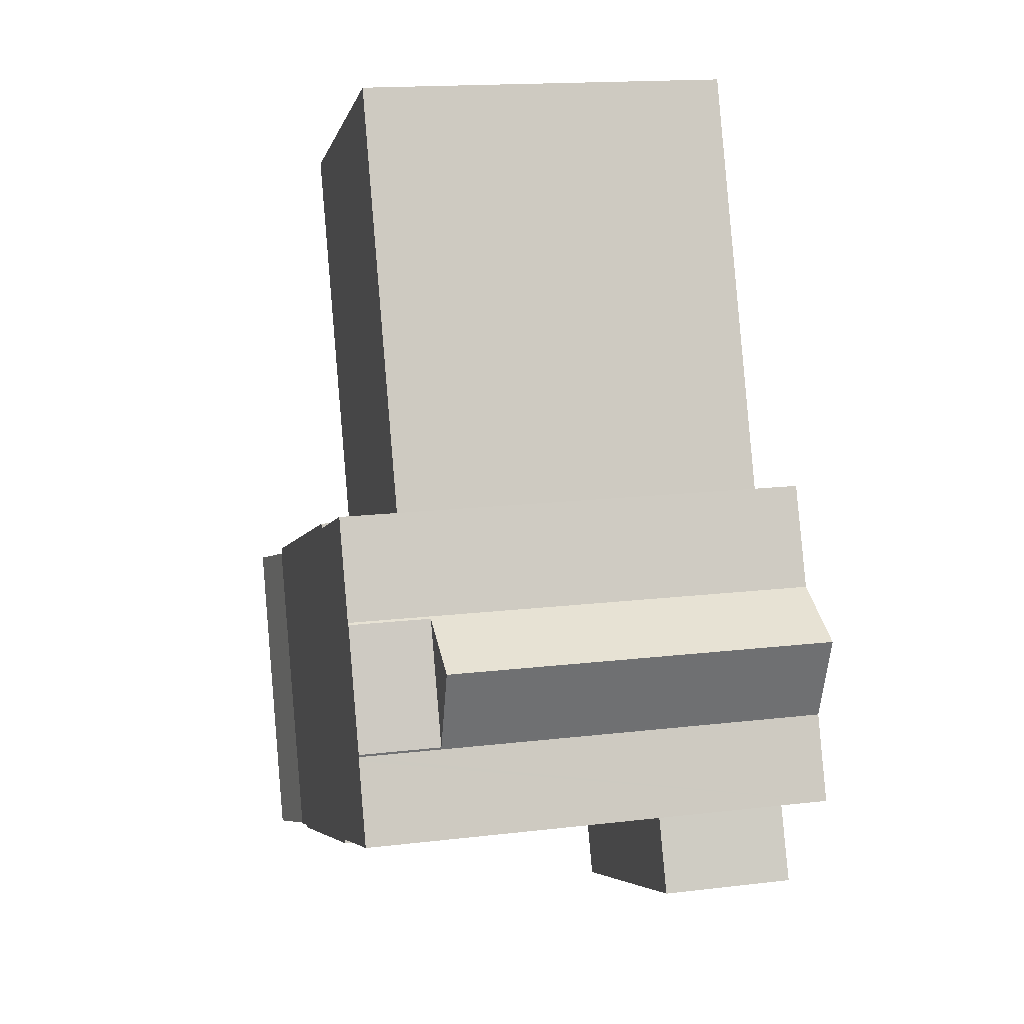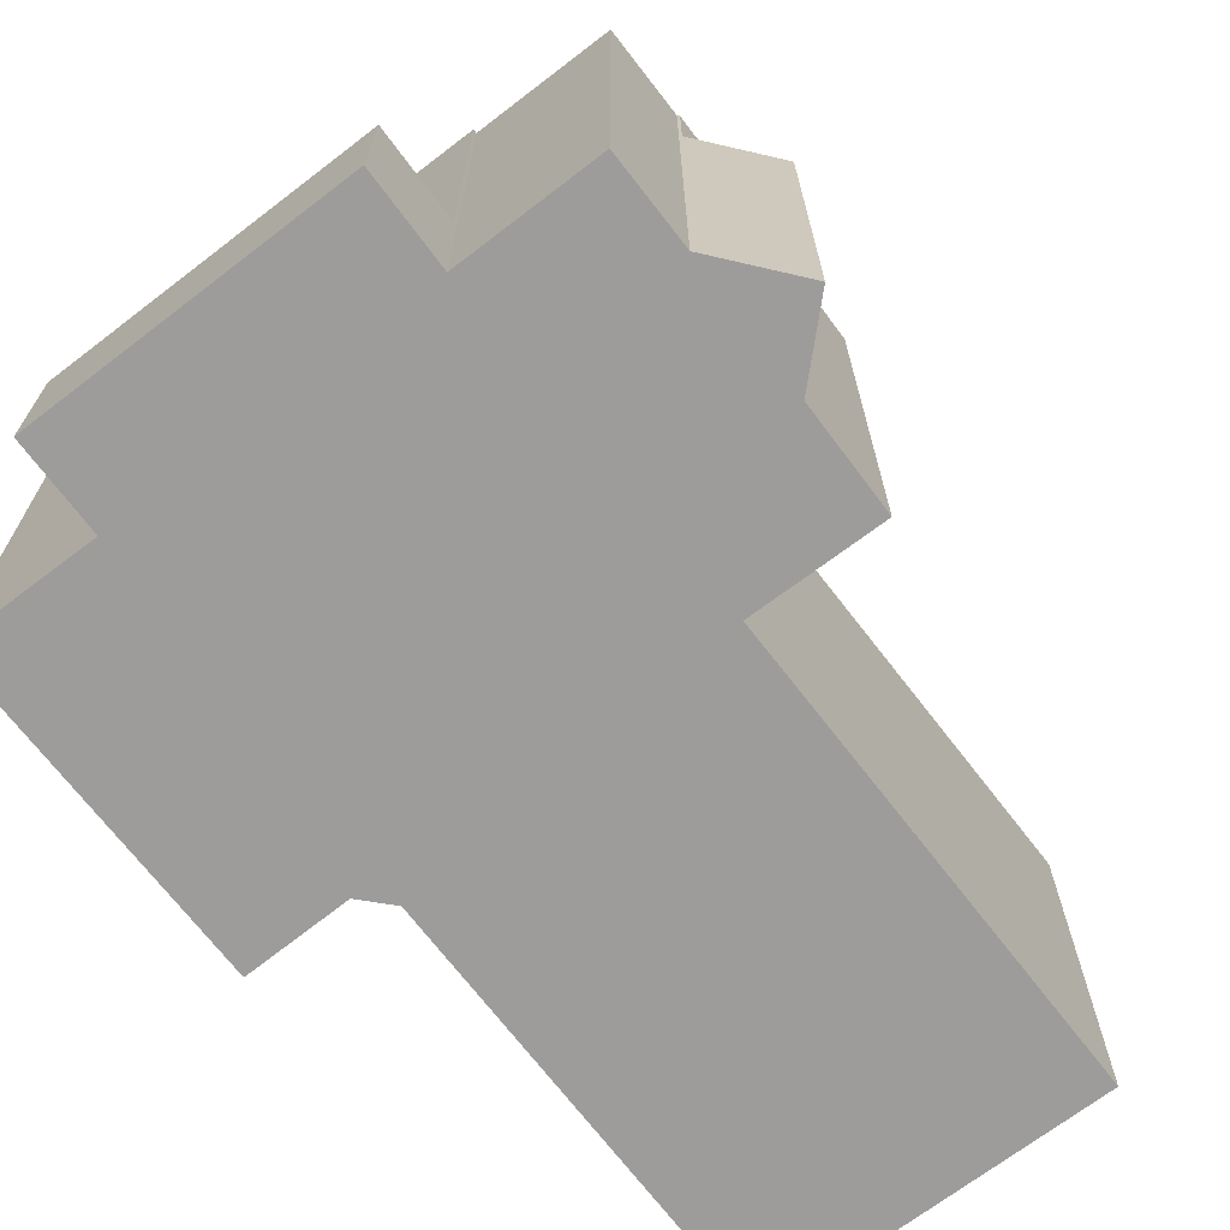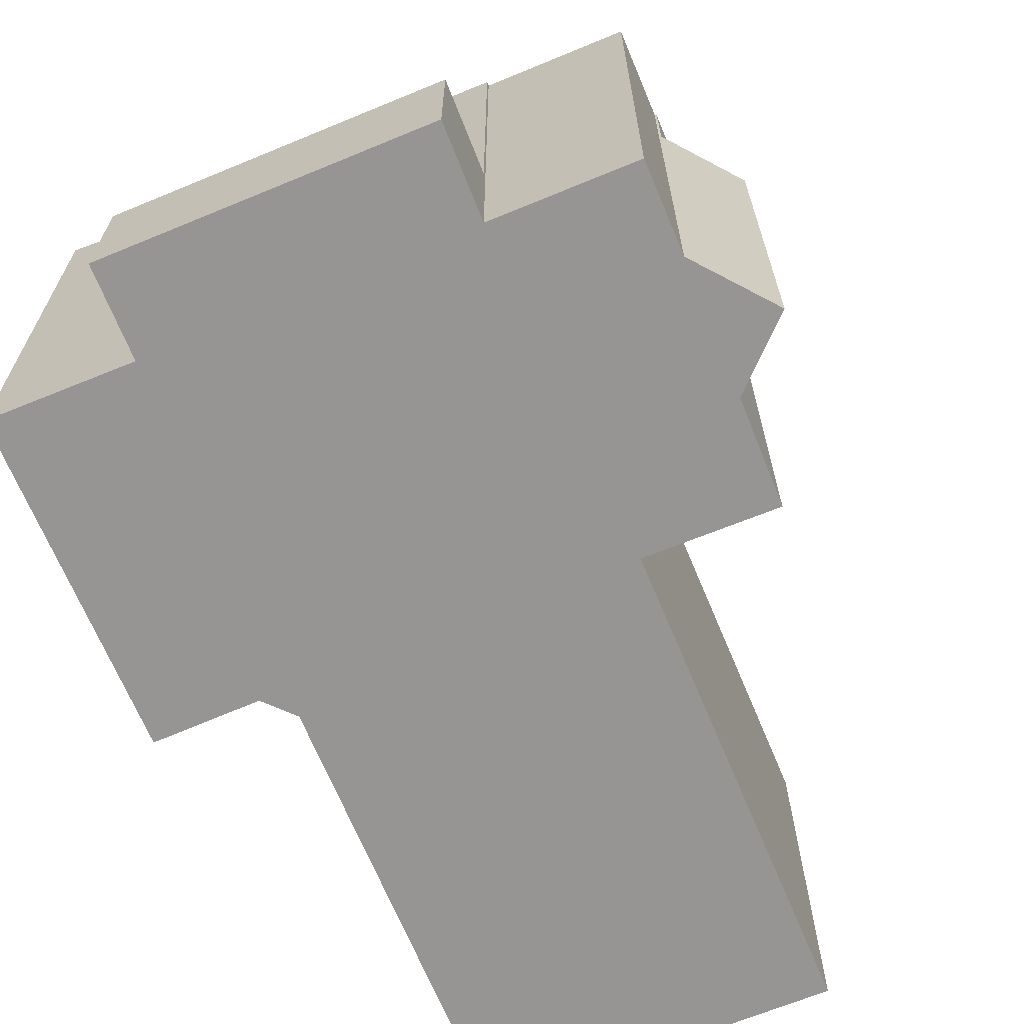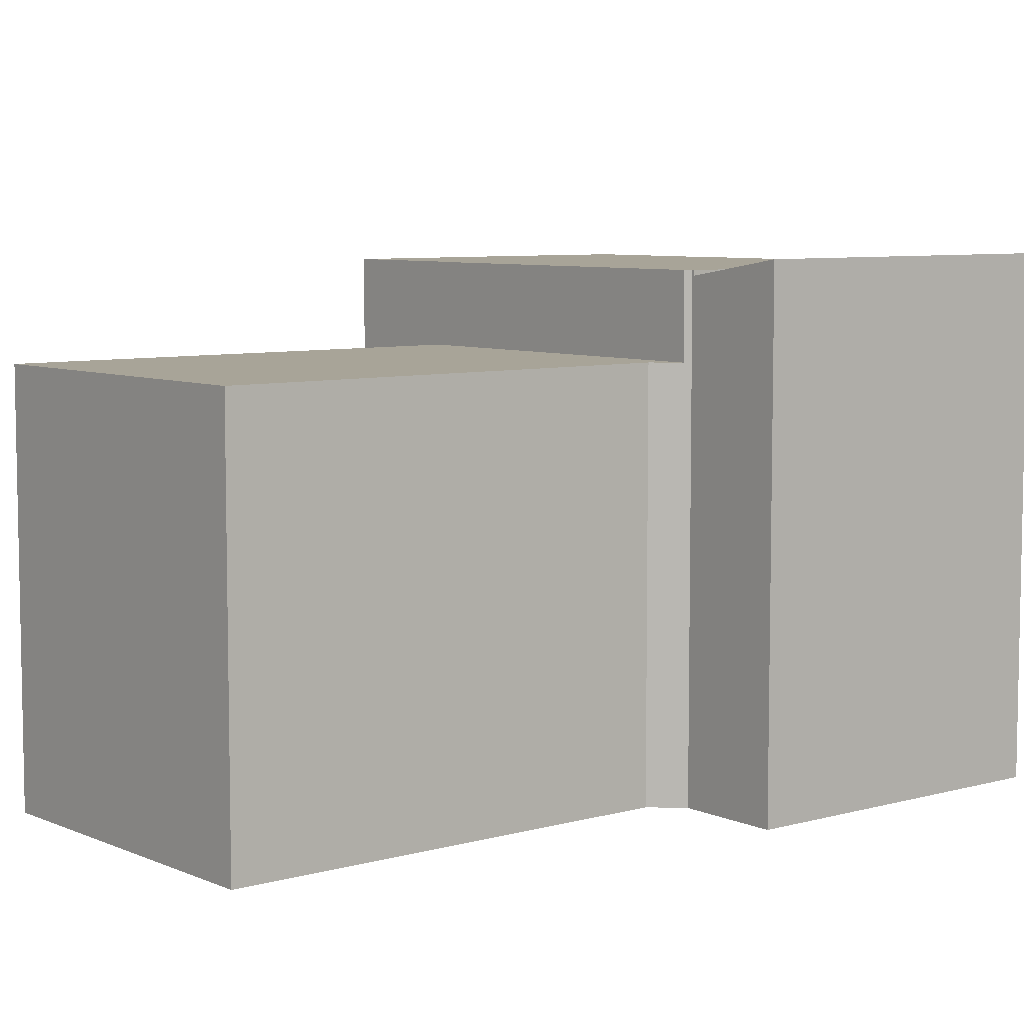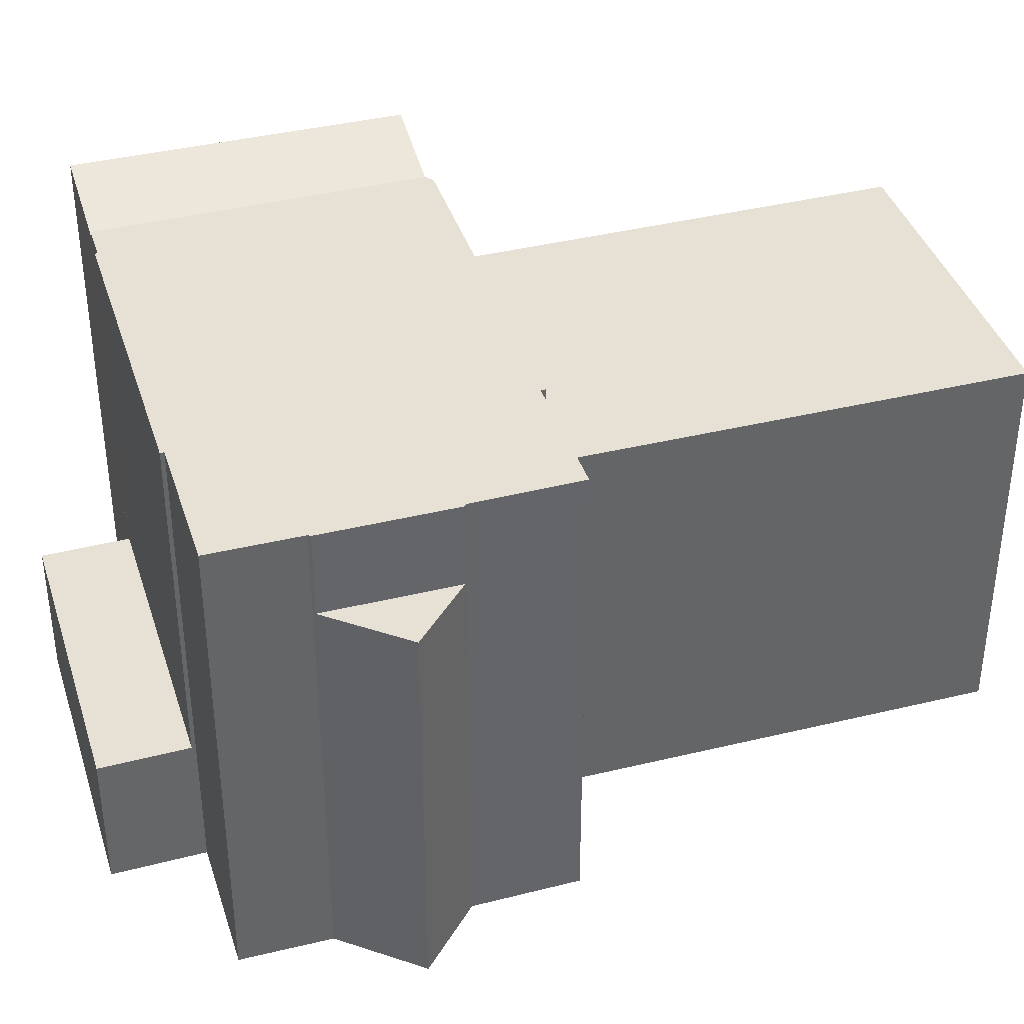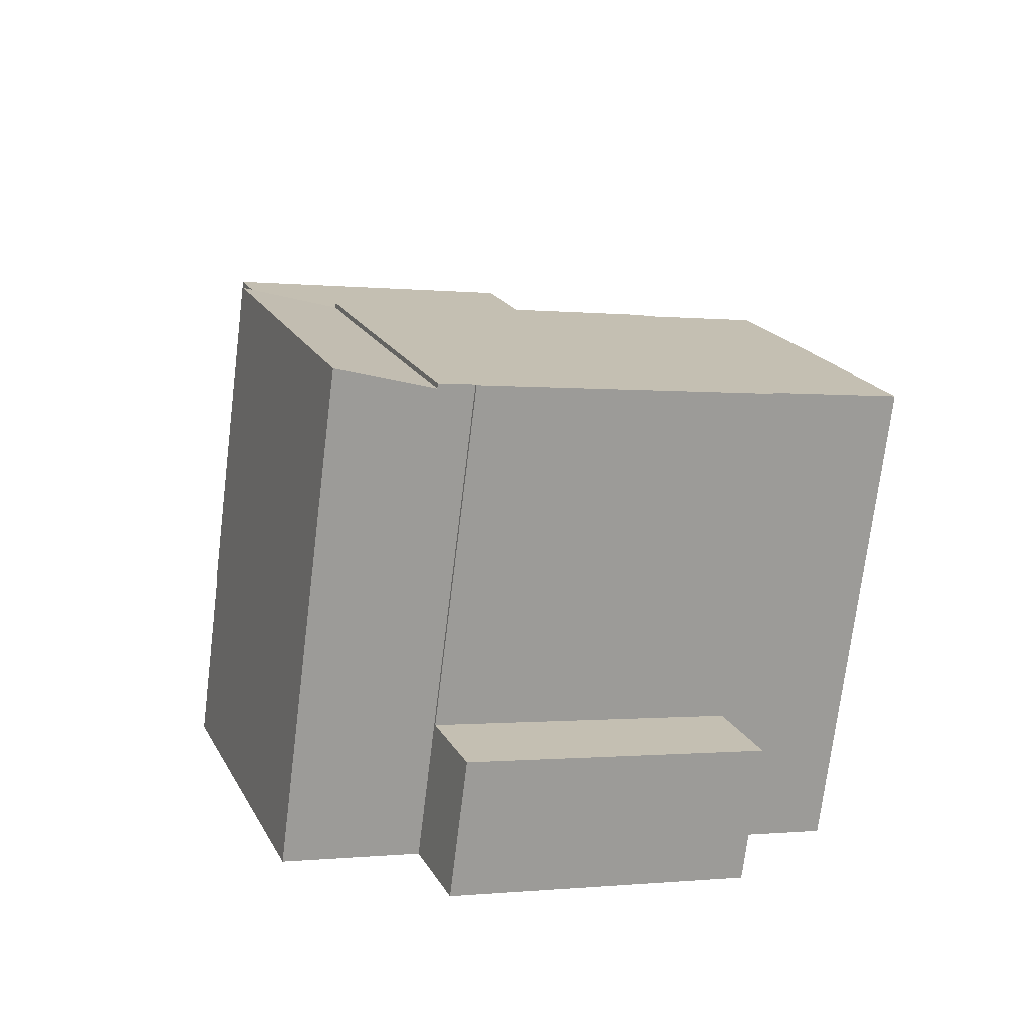
<metadata>
{"format":"obj","ext":"obj","renderer":"f3d","projection":"perspective","resolution":1024,"background":"white","views":[{"elev":16.5,"azim":-103.6,"up":"+Z"},{"elev":-70.0,"azim":-121.5,"up":"+Y"},{"elev":-67.5,"azim":-136.5,"up":"+Y"},{"elev":7.0,"azim":72.0,"up":"+Y"},{"elev":39.2,"azim":-86.0,"up":"+Y"},{"elev":-73.2,"azim":173.0,"up":"+Z"}]}
</metadata>
<code>
v  4.634 19.62 11.88
v  8.773 19.62 10.88
v  9.747 19.62 10.49
v  4.851 19.62 12.43
v  9.595 19.62 10.55
v  9.818 19.62 10.68
v  23.36 19.62 5.204
v  23.25 19.62 5.469
v  1.233 19.62 3.248
v  2.656 19.62 -1.017
v  0 19.62 1.201e-15
v  4.817 19.62 -1.844
v  5.326 19.62 -2.039
v  17.22 19.62 -6.648
v  18.63 19.62 -7.198
v  23.45 19.62 5.17
v  1.289 19.62 3.396
v  1.254 19.62 3.502
v  3.131 19.62 8.374
v  3.258 19.62 8.428
v  3.31 19.62 8.559
v  17.18 19.62 -6.75
v  5.266 19.62 -2.187
v  3.258 -5.161e-16 8.428
v  4.851 -7.609e-16 12.43
v  3.31 -5.241e-16 8.559
v  4.634 -7.276e-16 11.88
v  9.747 -6.426e-16 10.49
v  9.818 -6.541e-16 10.68
v  5.266 1.339e-16 -2.187
v  5.326 1.249e-16 -2.039
v  0 0 0
v  1.289 -2.079e-16 3.396
v  1.233 -1.989e-16 3.248
v  1.254 -2.144e-16 3.502
v  3.131 -5.128e-16 8.374
v  9.595 -6.463e-16 10.55
v  8.773 -6.661e-16 10.88
v  23.25 -3.349e-16 5.469
v  23.36 -3.187e-16 5.204
v  23.45 -3.166e-16 5.17
v  18.63 4.408e-16 -7.198
v  17.22 4.071e-16 -6.648
v  17.18 4.133e-16 -6.75
v  4.817 1.129e-16 -1.844
v  2.656 6.227e-17 -1.017
v  1.254 16.23 3.502
v  1.41 16.23 7.643
v  3.131 16.23 8.374
v  0.063 16.23 7.071
v  0.063 -4.33e-16 7.071
v  1.41 -4.68e-16 7.643
v  4.049 5.68 -5.193
v  4.192 5.68 -5.621
v  3.918 5.68 -5.516
v  15.85 5.68 -10.09
v  17.18 5.68 -6.75
v  5.266 5.68 -2.187
v  15.85 6.177e-16 -10.09
v  4.192 3.442e-16 -5.621
v  3.918 3.378e-16 -5.516
v  4.049 3.18e-16 -5.193
v  27.32 20.09 3.769
v  18.63 19.42 -7.198
v  23.45 19.42 5.17
v  26.63 20.09 1.98
v  23.19 20.1 -7.018
v  22.54 20.1 -8.721
v  22.54 5.34e-16 -8.721
v  27.32 -2.308e-16 3.769
v  26.63 -1.212e-16 1.98
v  23.19 4.297e-16 -7.018
v  9.818 16.31 10.68
v  22.78 16.31 6.637
v  23.25 16.31 5.469
v  23.53 16.31 8.572
v  25.86 16.31 14.58
v  27.51 16.31 18.84
v  10.11 16.31 11.45
v  16.57 16.31 28.38
v  29.3 16.31 23.44
v  16.57 -1.738e-15 28.38
v  10.11 -7.009e-16 11.45
v  29.3 -1.435e-15 23.44
v  27.51 -1.154e-15 18.84
v  23.53 -5.249e-16 8.572
v  22.78 -4.064e-16 6.637
v  25.86 -8.928e-16 14.58
g defaultobject
f 1 2 3
f 2 1 4
f 3 2 5
f 6 7 3
f 7 6 8
f 9 10 11
f 10 9 12
f 12 9 13
f 13 9 14
f 14 9 15
f 15 9 16
f 16 9 17
f 16 17 18
f 16 18 19
f 16 19 20
f 16 20 21
f 16 21 1
f 16 1 7
f 7 1 3
f 13 22 23
f 22 13 14
f 24 21 20
f 21 24 1
f 1 24 4
f 4 24 25
f 25 24 26
f 25 26 27
f 28 6 3
f 6 28 29
f 30 13 23
f 13 30 31
f 32 9 11
f 9 32 17
f 17 32 33
f 33 32 34
f 33 18 17
f 18 33 35
f 35 19 18
f 19 35 36
f 25 2 4
f 2 25 5
f 5 25 3
f 3 25 37
f 3 37 28
f 37 25 38
f 29 8 6
f 8 29 39
f 40 16 7
f 16 40 41
f 39 7 8
f 7 39 40
f 41 15 16
f 15 41 42
f 43 22 14
f 22 43 44
f 42 14 15
f 14 42 43
f 44 23 22
f 23 44 30
f 31 12 13
f 12 31 10
f 10 31 11
f 11 31 32
f 32 31 45
f 32 45 46
f 36 20 19
f 20 36 24
f 46 34 32
f 34 46 33
f 44 31 30
f 31 44 36
f 36 44 24
f 24 44 26
f 26 44 27
f 27 44 25
f 25 44 38
f 38 44 37
f 37 44 28
f 28 44 29
f 29 44 43
f 29 43 39
f 39 43 42
f 39 42 40
f 40 42 41
f 33 36 35
f 36 33 46
f 36 46 45
f 36 45 31
f 47 48 49
f 48 47 50
f 51 48 50
f 48 51 49
f 49 51 36
f 36 51 52
f 36 47 49
f 47 36 35
f 35 50 47
f 50 35 51
f 52 35 36
f 35 52 51
f 53 54 55
f 54 53 56
f 56 53 57
f 57 53 58
f 30 57 58
f 57 30 44
f 44 56 57
f 56 44 59
f 59 54 56
f 54 59 60
f 54 60 55
f 55 60 61
f 53 30 58
f 30 53 55
f 30 55 62
f 62 55 61
f 30 59 44
f 59 30 62
f 59 62 61
f 59 61 60
f 63 64 65
f 64 63 66
f 64 66 67
f 64 67 68
f 67 69 68
f 69 67 66
f 69 66 63
f 69 63 70
f 69 70 71
f 69 71 72
f 69 64 68
f 64 69 42
f 42 65 64
f 65 42 41
f 65 70 63
f 70 65 41
f 72 42 69
f 42 72 71
f 42 71 41
f 41 71 70
f 73 74 75
f 74 73 76
f 76 73 77
f 77 73 78
f 78 73 79
f 78 79 80
f 78 80 81
f 79 82 80
f 82 79 73
f 82 73 83
f 83 73 29
f 82 81 80
f 81 82 84
f 84 78 81
f 78 84 77
f 77 84 76
f 76 84 74
f 74 84 85
f 74 85 86
f 74 86 87
f 86 85 88
f 87 75 74
f 75 87 39
f 39 73 75
f 73 39 29
f 83 84 82
f 84 83 85
f 85 83 88
f 88 83 29
f 88 29 86
f 86 29 87
f 87 29 39

</code>
